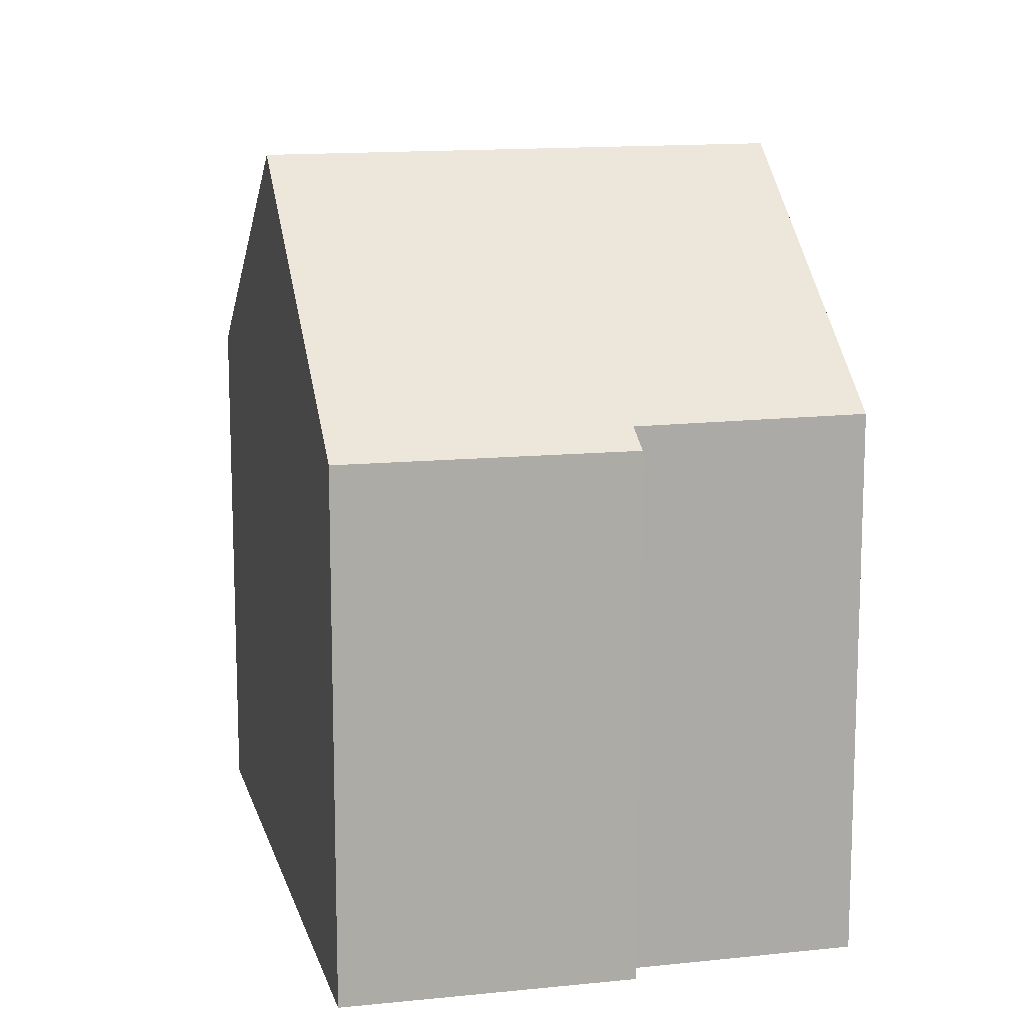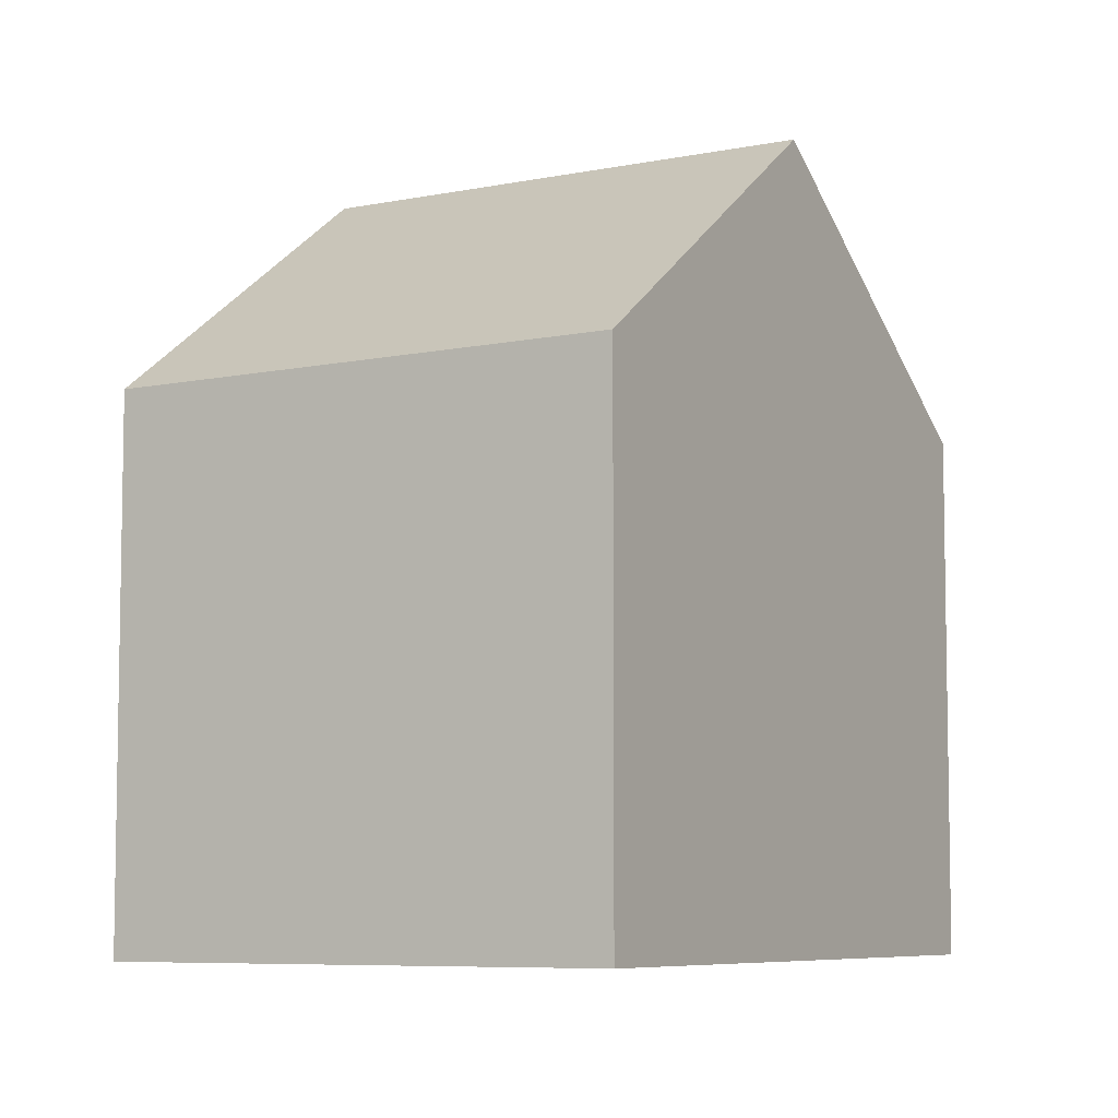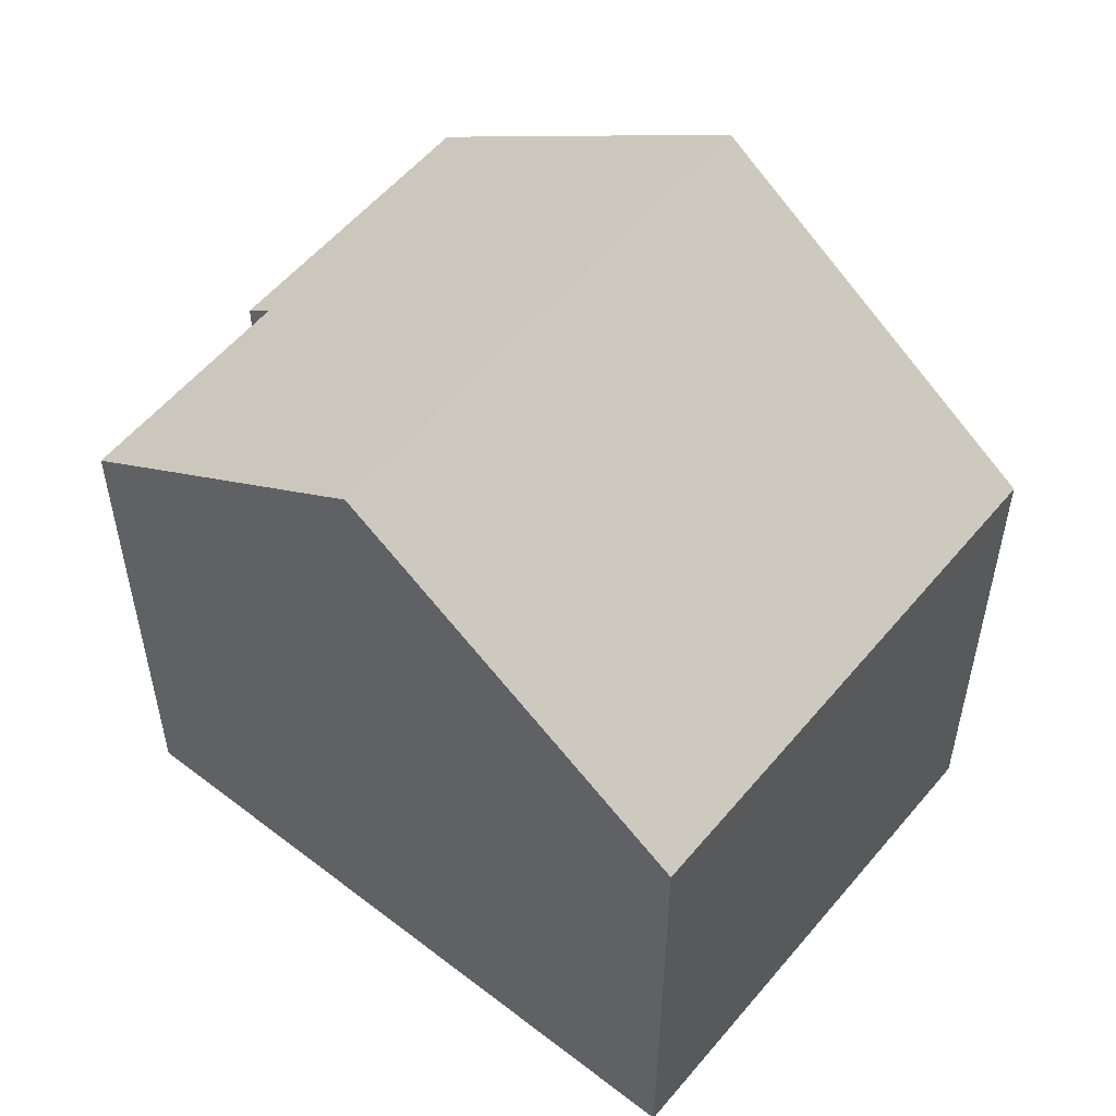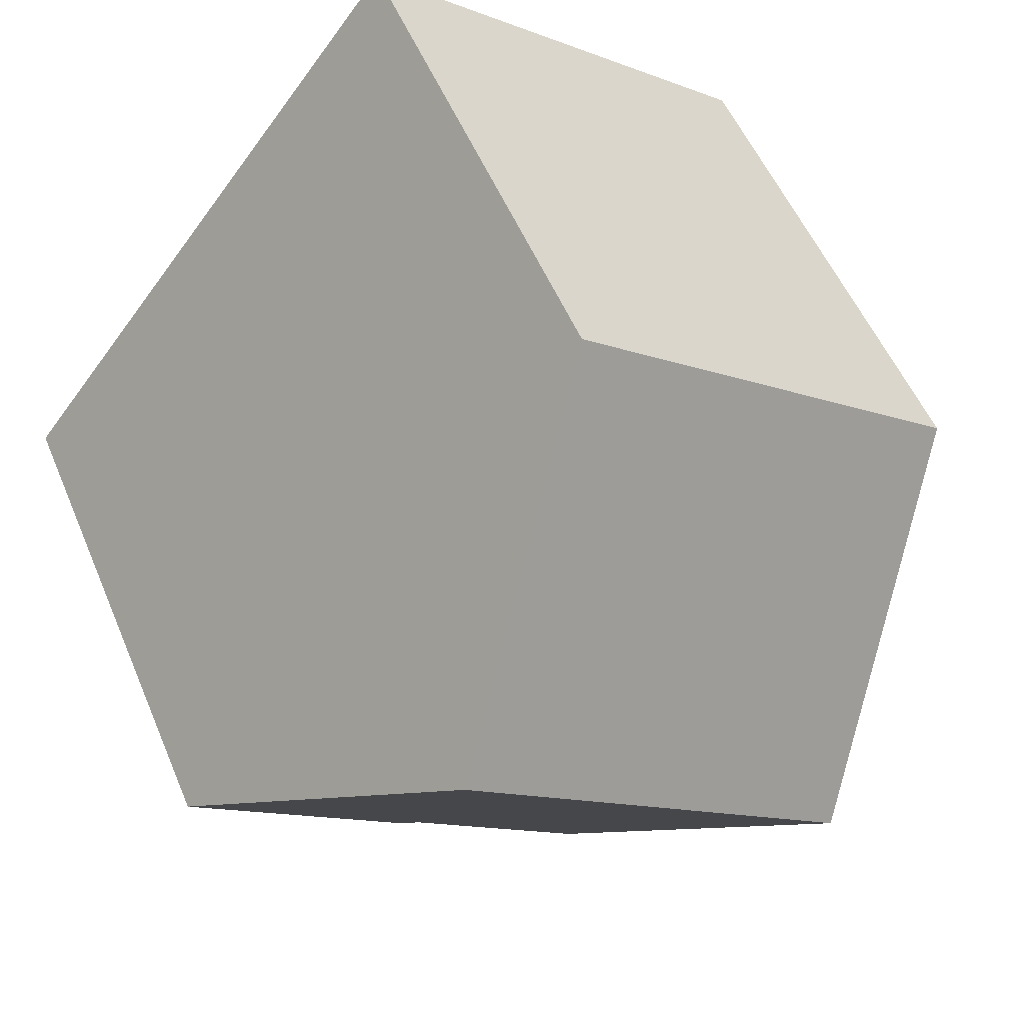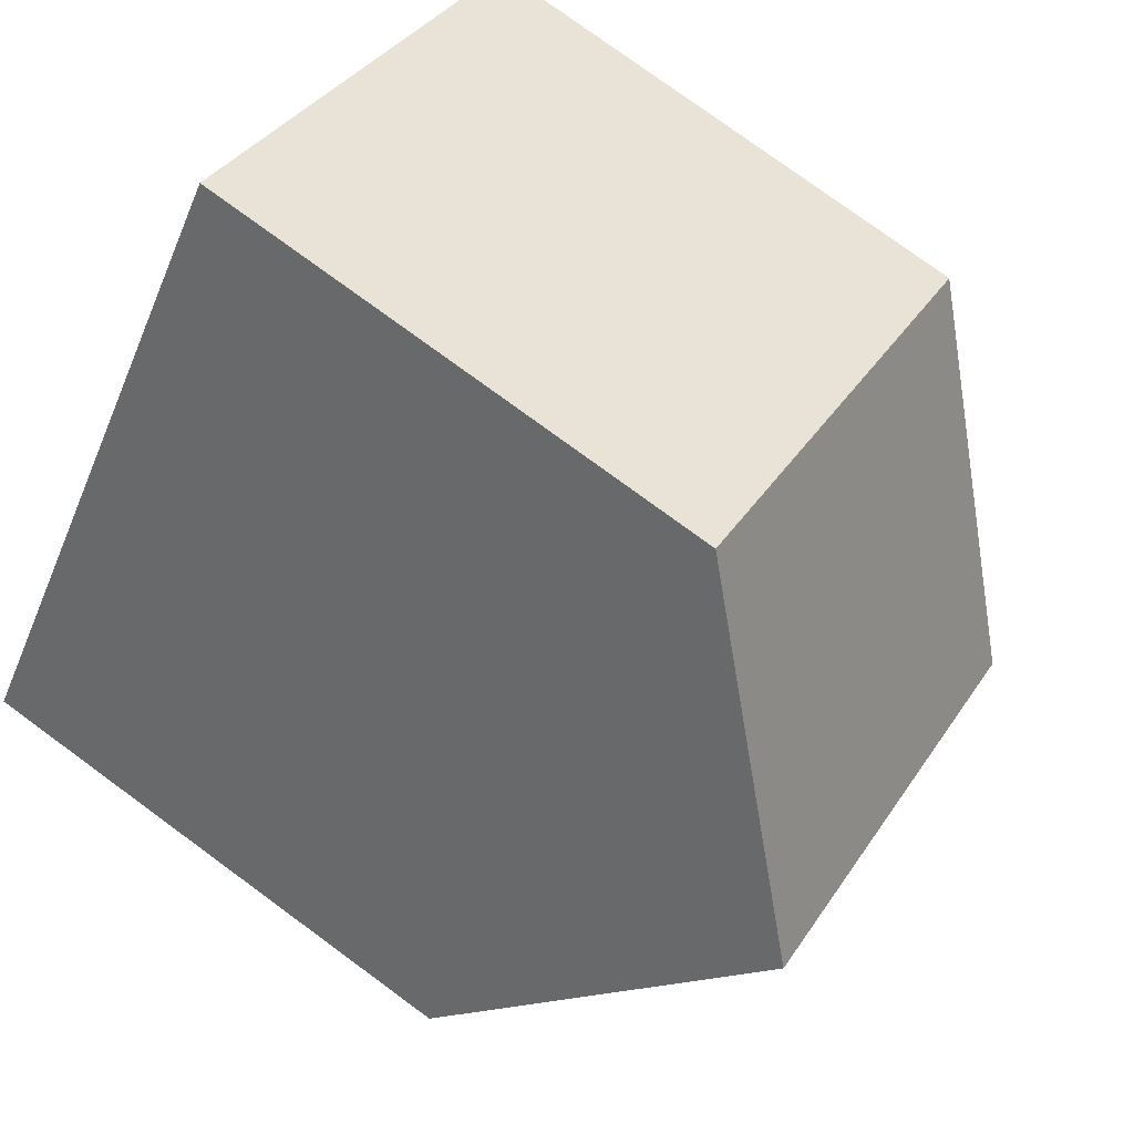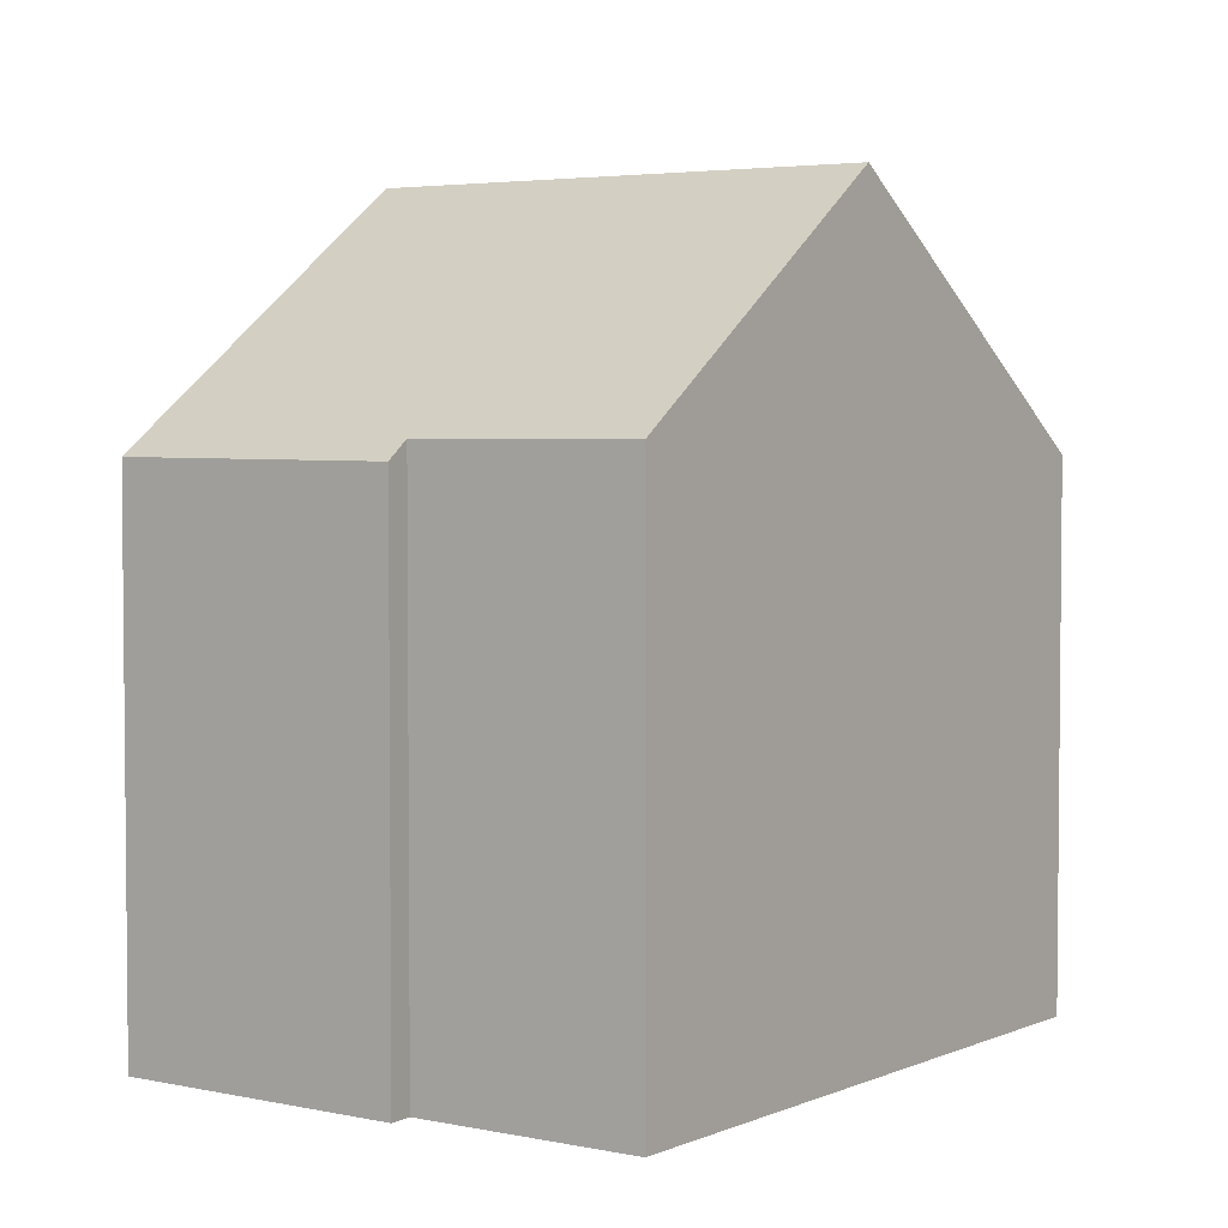
<metadata>
{"format":"obj","ext":"obj","renderer":"f3d","projection":"perspective","resolution":1024,"background":"white","views":[{"elev":13.7,"azim":128.2,"up":"+Y"},{"elev":-6.9,"azim":-7.4,"up":"+Y"},{"elev":56.2,"azim":-89.0,"up":"+Y"},{"elev":52.8,"azim":157.7,"up":"+Z"},{"elev":78.0,"azim":126.2,"up":"+Z"},{"elev":3.8,"azim":177.5,"up":"+Y"}]}
</metadata>
<code>
v  0 7.987 4.891e-16
v  9.497 11.73 0.742
v  3.287 11.73 -4.195
v  6.228 8.019 4.893
v  9.281 8.006 -6.202
v  12.76 8.021 -3.406
v  9.064 8.277 -5.882
v  8.091 8.283 -6.646
v  6.305 8.292 -8.048
v  5.207 9.544 -6.646
v  6.305 4.928e-16 -8.048
v  8.091 4.069e-16 -6.646
v  9.064 3.602e-16 -5.882
v  12.76 2.086e-16 -3.406
v  9.281 3.798e-16 -6.202
v  0 0 0
v  5.207 4.069e-16 -6.646
v  3.287 2.569e-16 -4.195
v  6.228 -2.996e-16 4.893
v  9.497 -4.543e-17 0.742
g defaultobject
f 1 2 3
f 2 1 4
f 5 2 6
f 2 5 7
f 2 7 8
f 2 8 9
f 2 9 10
f 2 10 3
f 8 11 9
f 11 8 7
f 11 7 12
f 12 7 13
f 14 5 6
f 5 14 15
f 10 1 3
f 1 10 9
f 1 9 11
f 1 11 16
f 16 11 17
f 16 17 18
f 5 13 7
f 13 5 15
f 1 19 4
f 19 1 16
f 4 6 2
f 6 4 19
f 6 19 14
f 14 19 20
f 18 19 16
f 19 18 20
f 20 18 17
f 20 17 11
f 20 11 13
f 20 13 14
f 13 11 12
f 14 13 15

</code>
